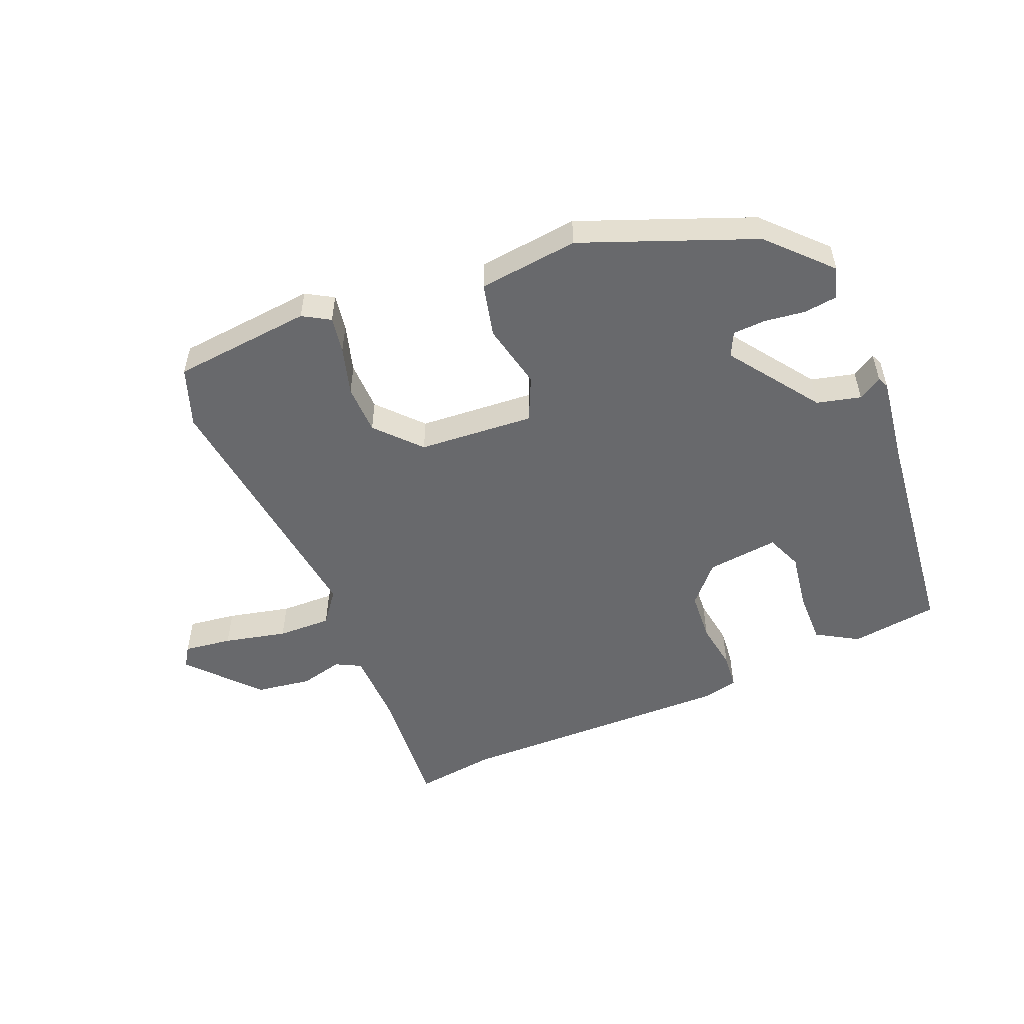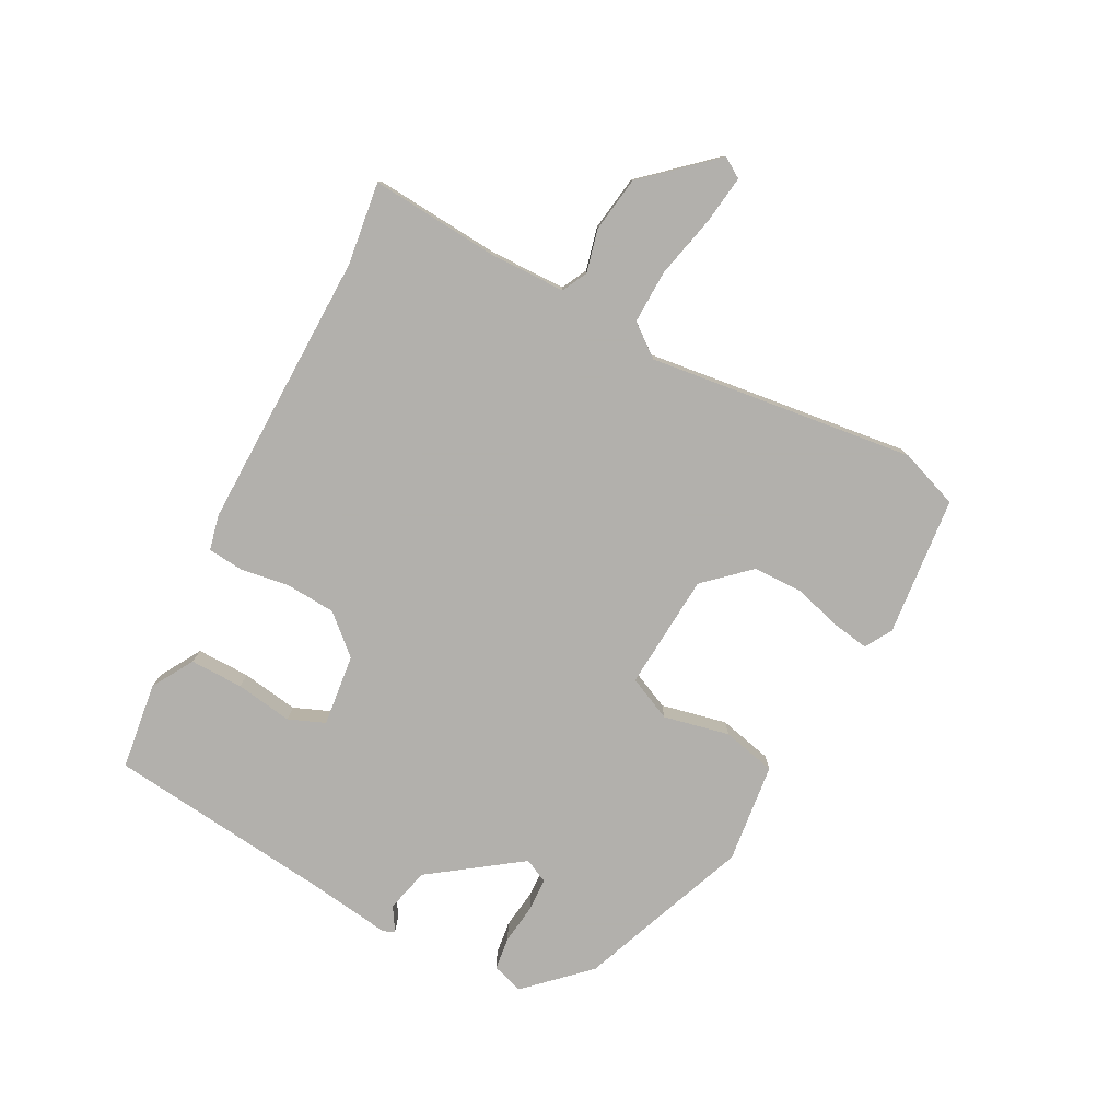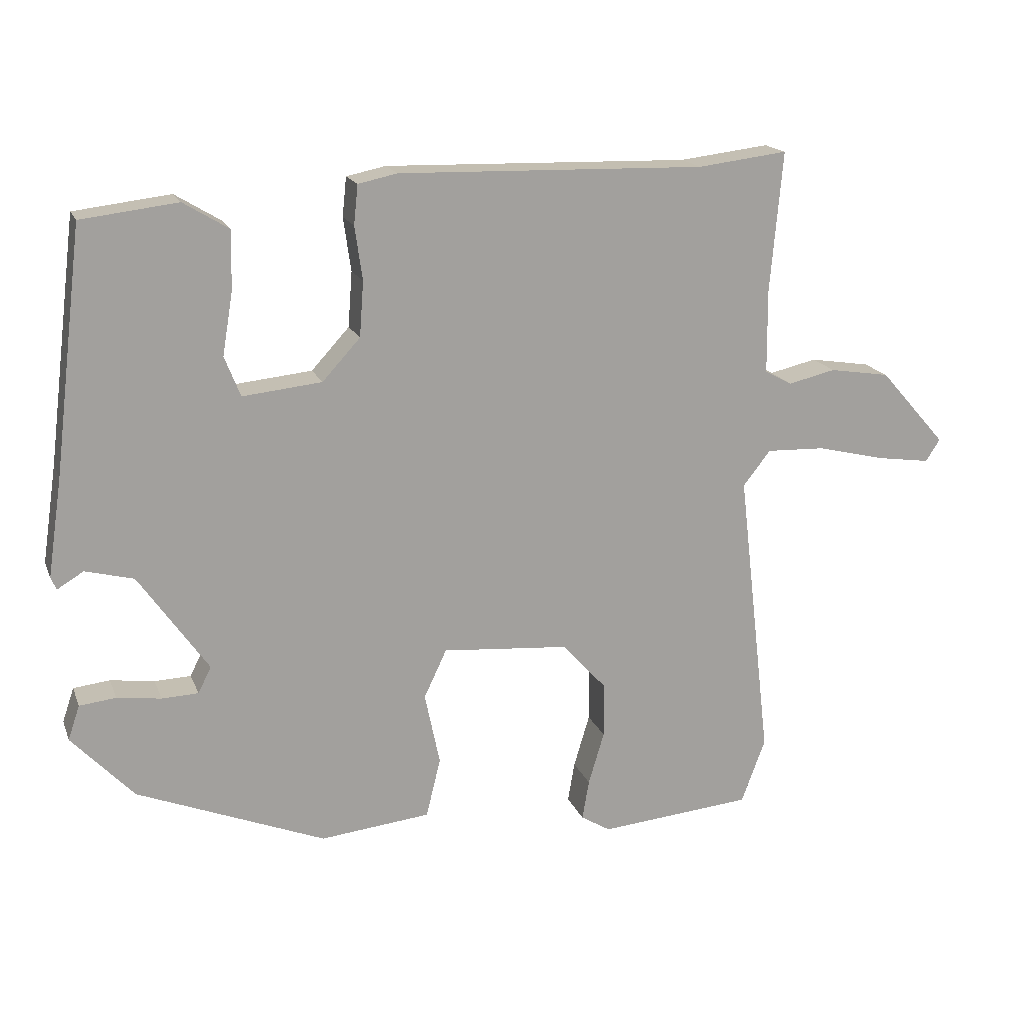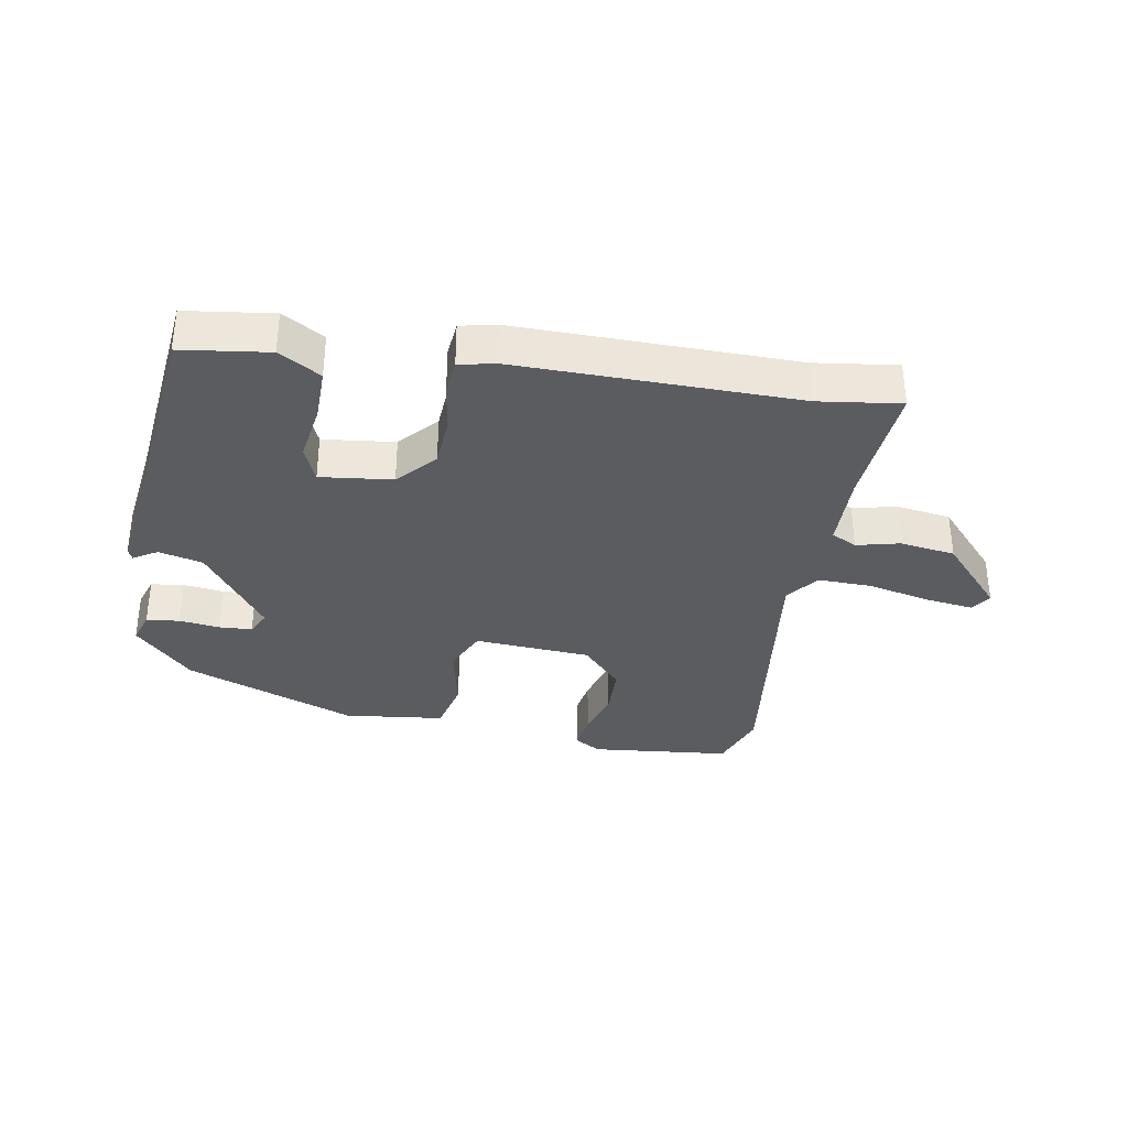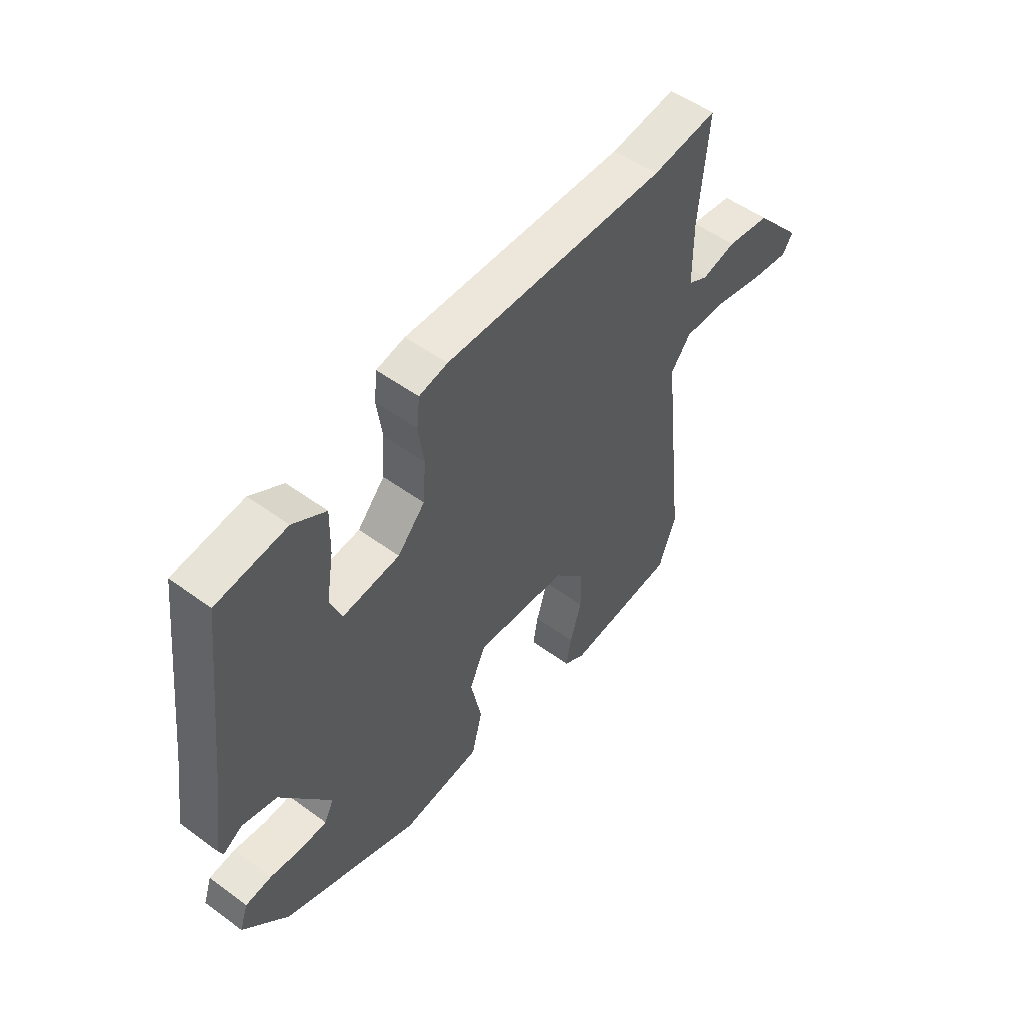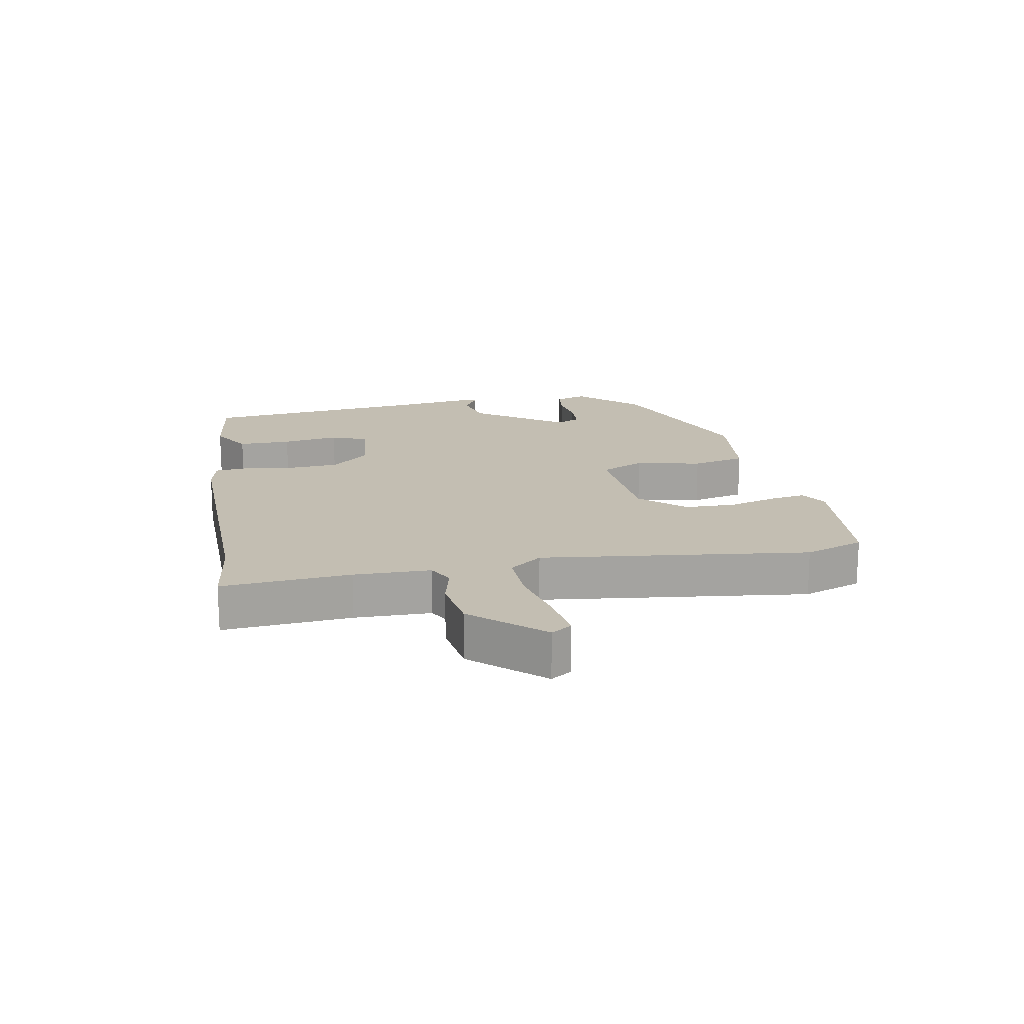
<metadata>
{"format":"obj","ext":"obj","renderer":"f3d","projection":"perspective","resolution":1024,"background":"white","views":[{"elev":-52.7,"azim":-156.9,"up":"+Y"},{"elev":-78.6,"azim":62.8,"up":"+Y"},{"elev":17.4,"azim":-17.1,"up":"+Z"},{"elev":-34.4,"azim":-9.2,"up":"+Y"},{"elev":52.5,"azim":-51.8,"up":"+Z"},{"elev":17.3,"azim":79.9,"up":"+Y"}]}
</metadata>
<code>
v 0.396 0.07 0.487
v 0.527 0.07 0.503
v 0.509 0.07 0.299
v 0.51 0.07 0.177
v 0.55 0.07 0.156
v 0.619 0.07 0.172
v 0.707 0.07 0.158
v 0.804 0.07 0.048
v 0.783 0.07 0.016
v 0.706 0.07 0.027
v 0.606 0.07 0.051
v 0.52 0.07 0.054
v 0.48 0.07 0.003
v 0.529 0.07 -0.422
v 0.494 0.07 -0.516
v 0.271 0.07 -0.536
v 0.228 0.07 -0.51
v 0.238 0.07 -0.452
v 0.261 0.07 -0.375
v 0.26 0.07 -0.295
v 0.197 0.07 -0.225
v 0.012 0.07 -0.21
v -0.021 0.07 -0.28
v 0.001 0.07 -0.385
v -0.02 0.07 -0.471
v -0.18 0.07 -0.488
v -0.453 0.07 -0.379
v -0.543 0.07 -0.283
v -0.526 0.07 -0.233
v -0.473 0.07 -0.227
v -0.409 0.07 -0.236
v -0.356 0.07 -0.234
v -0.337 0.07 -0.196
v -0.438 0.07 -0.052
v -0.508 0.07 -0.034
v -0.546 0.07 -0.057
v -0.554 0.07 -0.039
v -0.533 0.07 0.103
v -0.49 0.07 0.456
v -0.35 0.07 0.473
v -0.284 0.07 0.433
v -0.286 0.07 0.348
v -0.301 0.07 0.257
v -0.278 0.07 0.199
v -0.163 0.07 0.211
v -0.108 0.07 0.271
v -0.102 0.07 0.351
v -0.113 0.07 0.429
v -0.107 0.07 0.486
v -0.05 0.07 0.498
v 0.396 0 0.487
v 0.527 0 0.503
v 0.509 0 0.299
v 0.51 0 0.177
v 0.55 0 0.156
v 0.619 0 0.172
v 0.707 0 0.158
v 0.804 0 0.048
v 0.783 0 0.016
v 0.706 0 0.027
v 0.606 0 0.051
v 0.52 0 0.054
v 0.48 0 0.003
v 0.529 0 -0.422
v 0.494 0 -0.516
v 0.271 0 -0.536
v 0.228 0 -0.51
v 0.238 0 -0.452
v 0.261 0 -0.375
v 0.26 0 -0.295
v 0.197 0 -0.225
v 0.012 0 -0.21
v -0.021 0 -0.28
v 0.001 0 -0.385
v -0.02 0 -0.471
v -0.18 0 -0.488
v -0.453 0 -0.379
v -0.543 0 -0.283
v -0.526 0 -0.233
v -0.473 0 -0.227
v -0.409 0 -0.236
v -0.356 0 -0.234
v -0.337 0 -0.196
v -0.438 0 -0.052
v -0.508 0 -0.034
v -0.546 0 -0.057
v -0.554 0 -0.039
v -0.533 0 0.103
v -0.49 0 0.456
v -0.35 0 0.473
v -0.284 0 0.433
v -0.286 0 0.348
v -0.301 0 0.257
v -0.278 0 0.199
v -0.163 0 0.211
v -0.108 0 0.271
v -0.102 0 0.351
v -0.113 0 0.429
v -0.107 0 0.486
v -0.05 0 0.498
f 47 48 49 50
f 46 47 50 1
f 45 46 1 2
f 40 41 42 43
f 38 39 40 43
f 38 43 44
f 35 36 37 38
f 34 35 38 44
f 33 34 44 45
f 28 29 30 31
f 28 31 32
f 27 28 32
f 26 27 32
f 23 24 25 26
f 22 23 26 32
f 16 17 18 19
f 16 19 20
f 13 14 15 16
f 13 16 20
f 8 9 10 11
f 8 11 12
f 5 6 7 8
f 5 8 12
f 4 5 12 13
f 33 45 2 3
f 22 32 33 3
f 21 22 3 4
f 4 13 20 21
f 100 99 98 97
f 51 100 97 96
f 52 51 96 95
f 93 92 91 90
f 93 90 89 88
f 94 93 88
f 88 87 86 85
f 94 88 85 84
f 95 94 84 83
f 81 80 79 78
f 82 81 78
f 82 78 77
f 82 77 76
f 76 75 74 73
f 82 76 73 72
f 69 68 67 66
f 70 69 66
f 66 65 64 63
f 70 66 63
f 61 60 59 58
f 62 61 58
f 58 57 56 55
f 62 58 55
f 63 62 55 54
f 53 52 95 83
f 53 83 82 72
f 54 53 72 71
f 71 70 63 54
f 1 51 52 2
f 2 52 53 3
f 3 53 54 4
f 4 54 55 5
f 5 55 56 6
f 6 56 57 7
f 7 57 58 8
f 8 58 59 9
f 9 59 60 10
f 10 60 61 11
f 11 61 62 12
f 12 62 63 13
f 13 63 64 14
f 14 64 65 15
f 15 65 66 16
f 16 66 67 17
f 17 67 68 18
f 18 68 69 19
f 19 69 70 20
f 20 70 71 21
f 21 71 72 22
f 22 72 73 23
f 23 73 74 24
f 24 74 75 25
f 25 75 76 26
f 26 76 77 27
f 27 77 78 28
f 28 78 79 29
f 29 79 80 30
f 30 80 81 31
f 31 81 82 32
f 32 82 83 33
f 33 83 84 34
f 34 84 85 35
f 35 85 86 36
f 36 86 87 37
f 37 87 88 38
f 38 88 89 39
f 39 89 90 40
f 40 90 91 41
f 41 91 92 42
f 42 92 93 43
f 43 93 94 44
f 44 94 95 45
f 45 95 96 46
f 46 96 97 47
f 47 97 98 48
f 48 98 99 49
f 49 99 100 50
f 50 100 51 1

</code>
